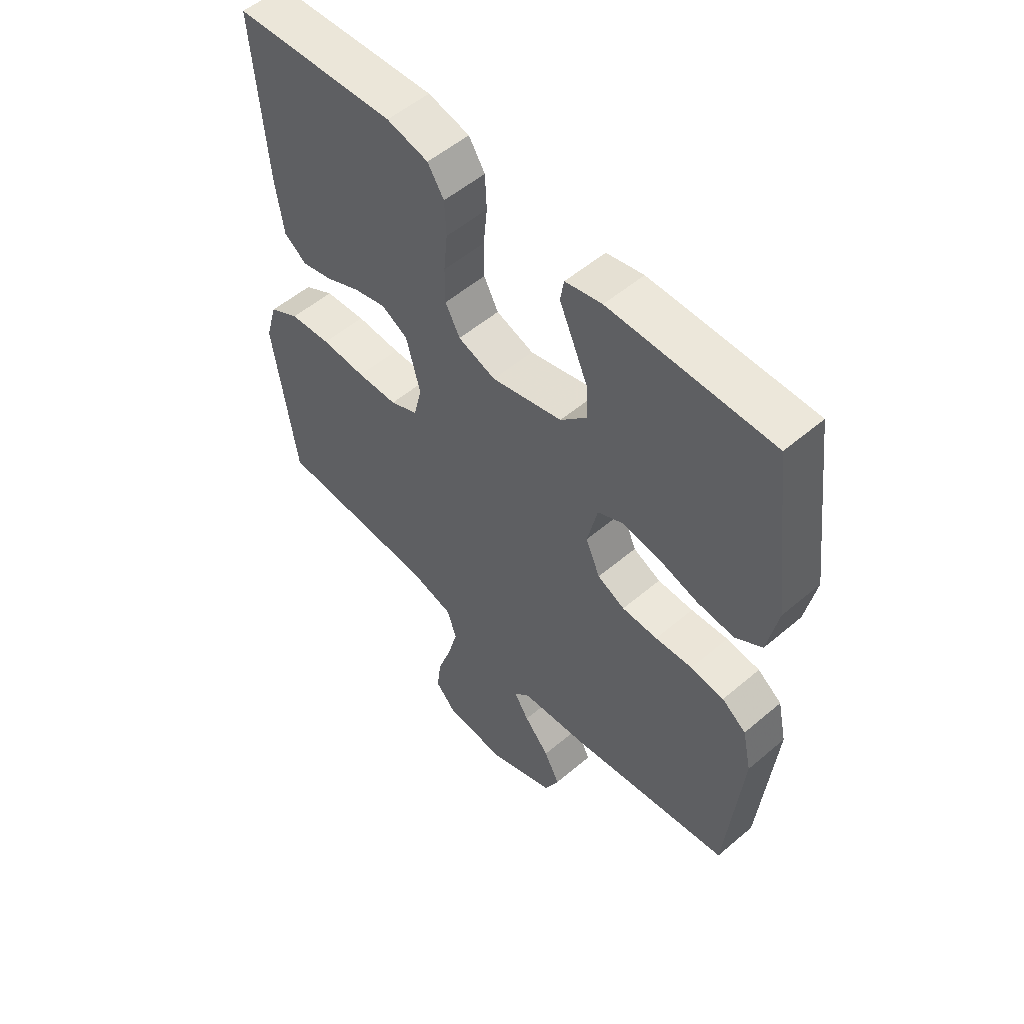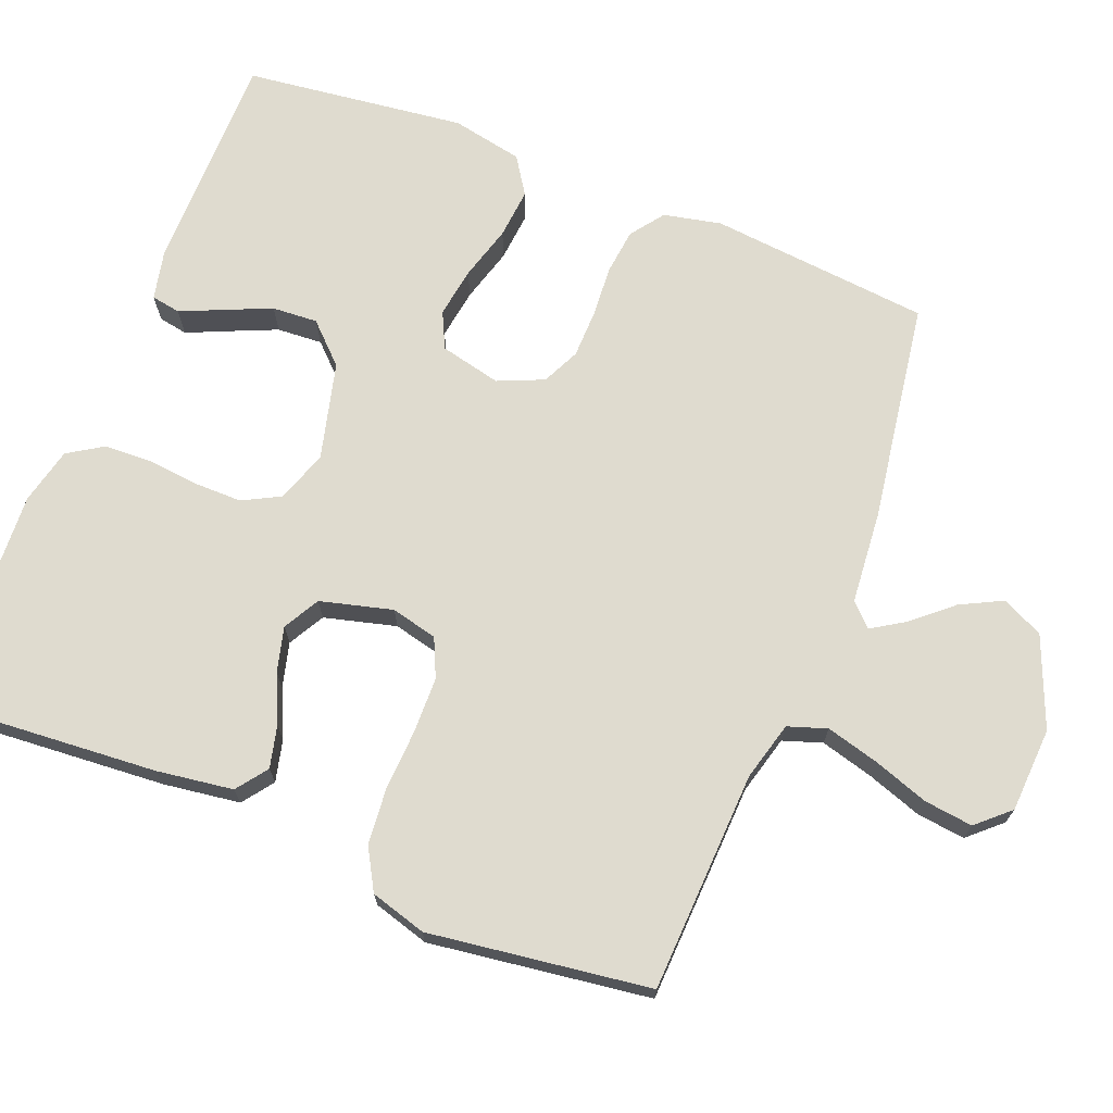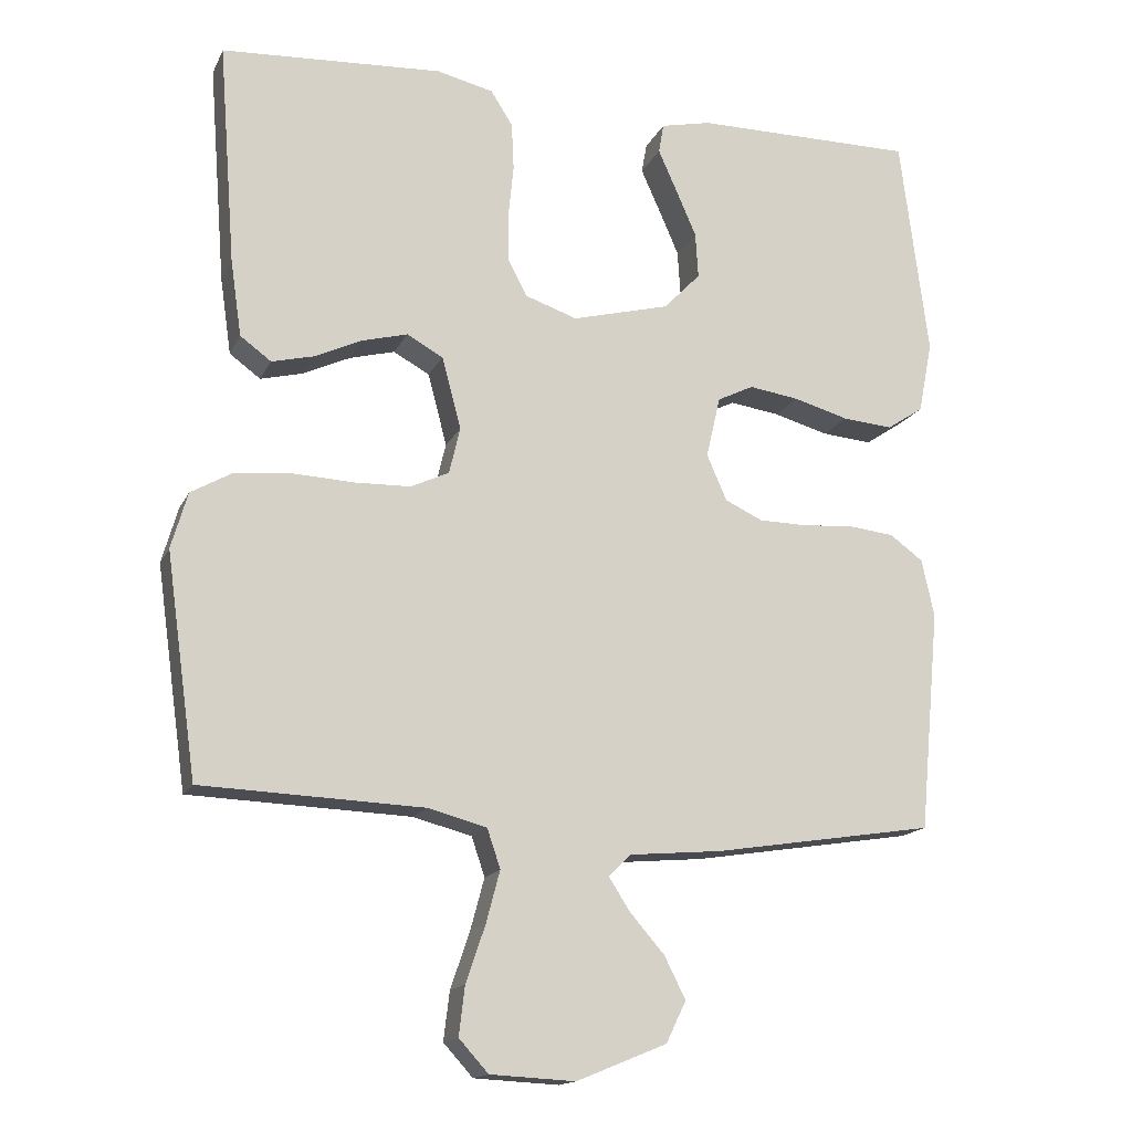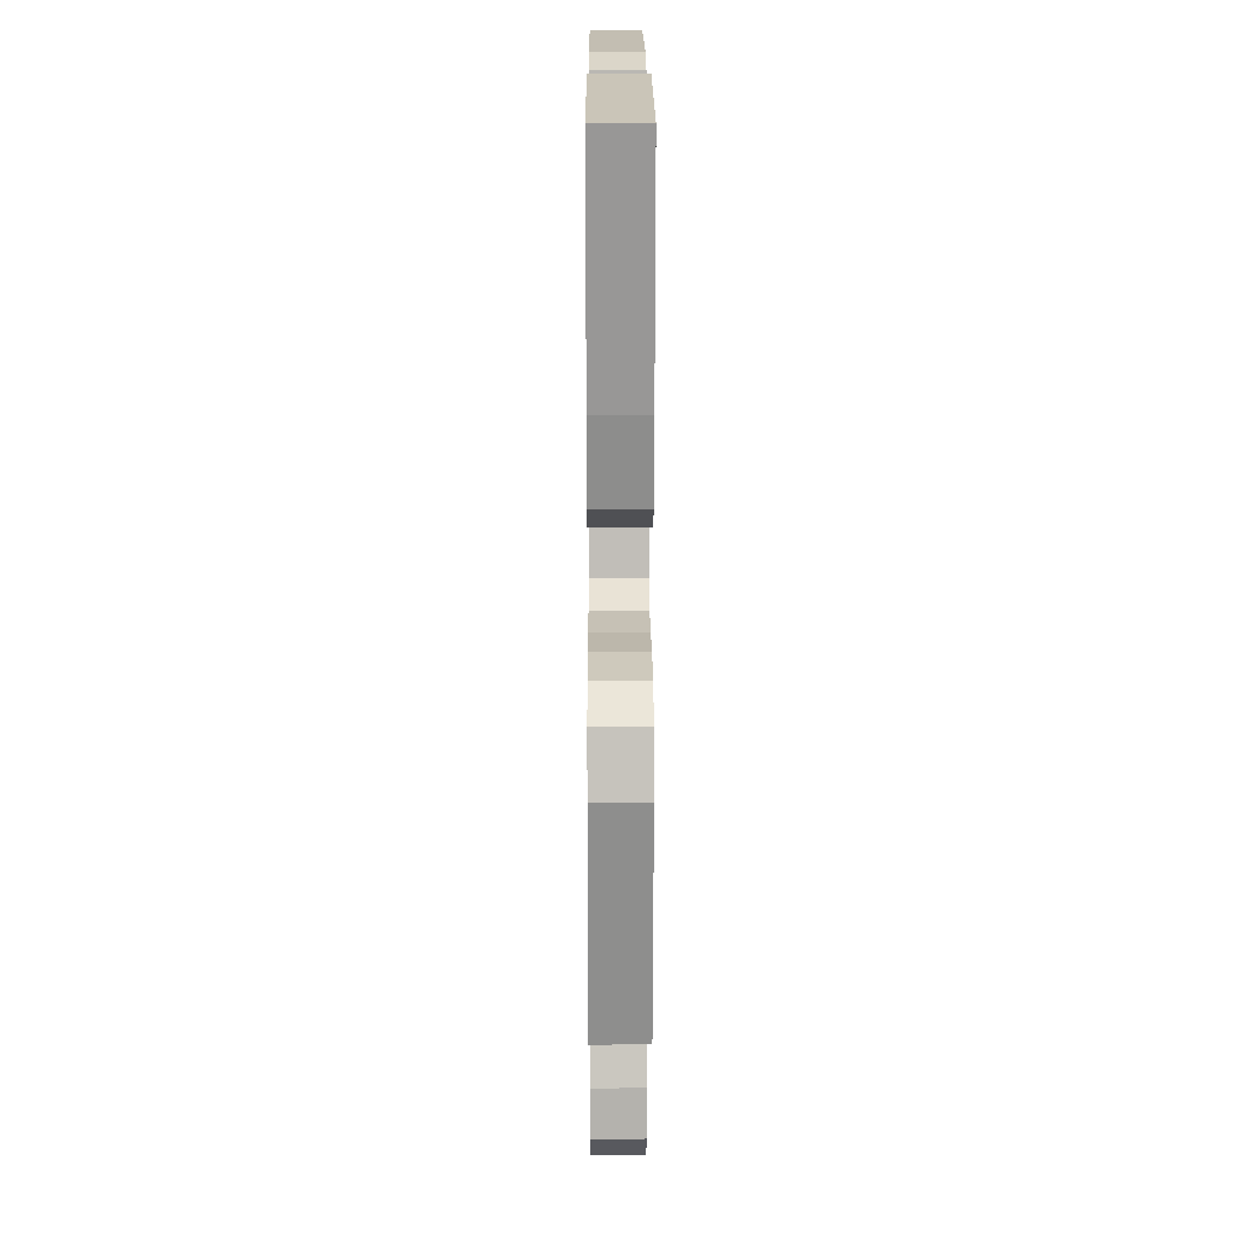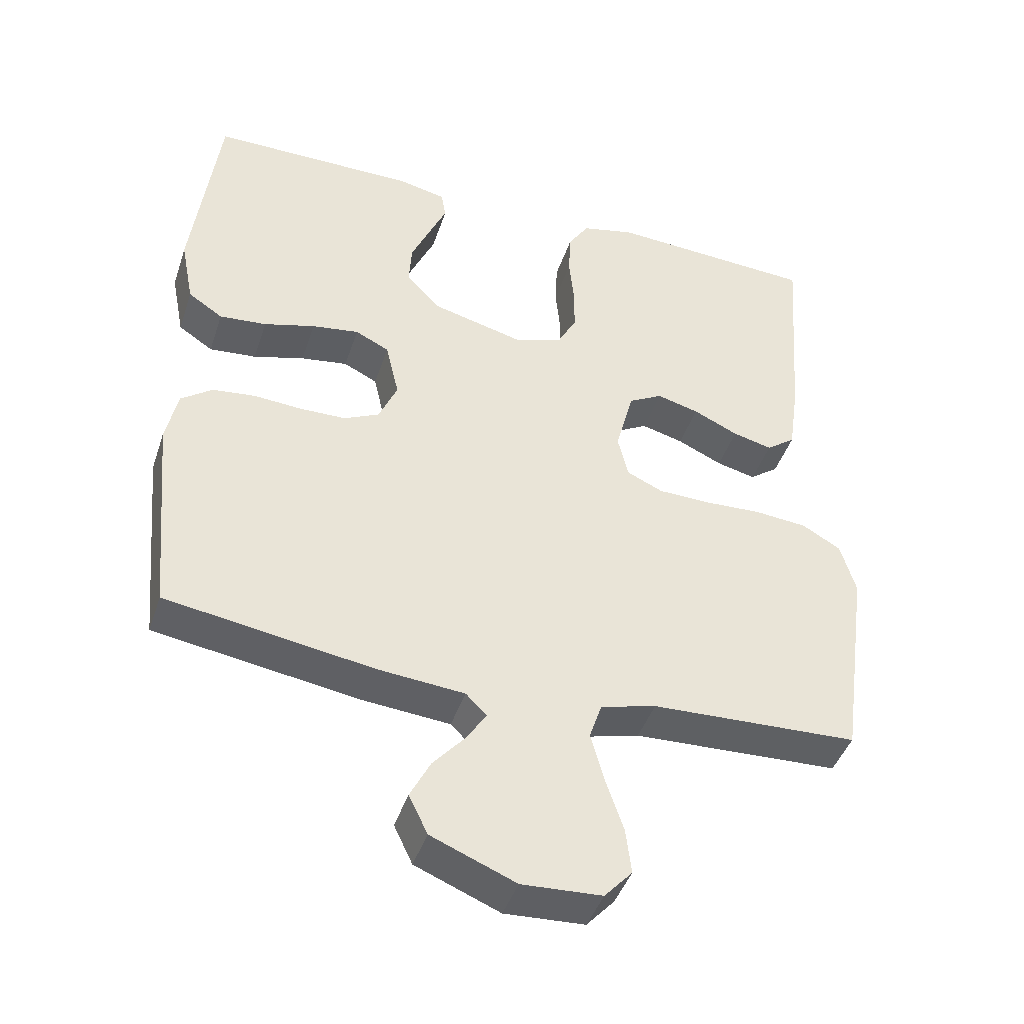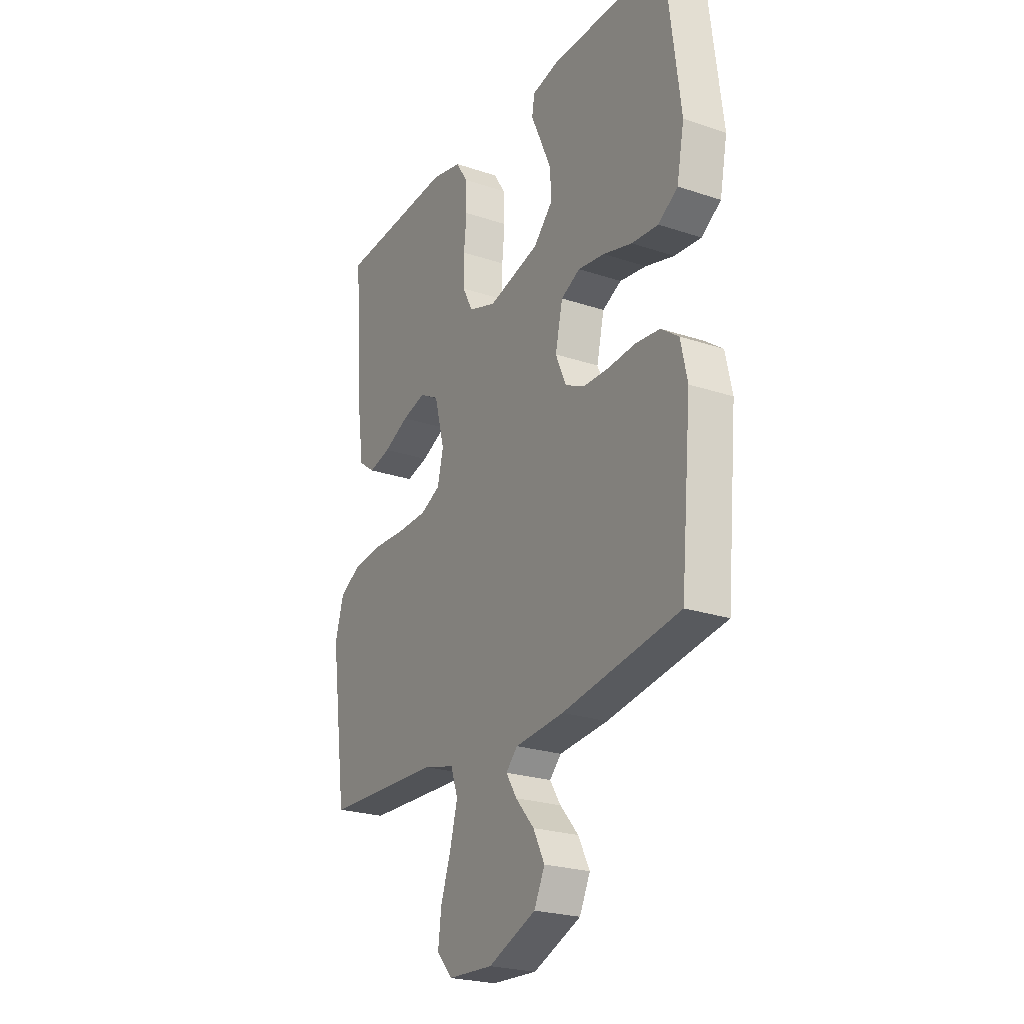
<metadata>
{"format":"obj","ext":"obj","renderer":"f3d","projection":"perspective","resolution":1024,"background":"white","views":[{"elev":54.1,"azim":-132.1,"up":"+Z"},{"elev":70.5,"azim":111.8,"up":"+Y"},{"elev":-15.6,"azim":161.5,"up":"+Z"},{"elev":17.3,"azim":89.7,"up":"+Z"},{"elev":-43.5,"azim":-17.9,"up":"+Z"},{"elev":-24.0,"azim":-119.1,"up":"+Z"}]}
</metadata>
<code>
v -0.5 0.07 0.5
v -0.2 0.07 0.5
v -0.132 0.07 0.485
v -0.125 0.07 0.445
v -0.15 0.07 0.389
v -0.178 0.07 0.325
v -0.182 0.07 0.263
v -0.132 0.07 0.211
v 0 0.07 0.177
v 0.07 0.07 0.201
v 0.097 0.07 0.252
v 0.097 0.07 0.318
v 0.09 0.07 0.388
v 0.093 0.07 0.452
v 0.123 0.07 0.499
v 0.2 0.07 0.517
v 0.5 0.07 0.5
v 0.477 0.07 0.2
v 0.462 0.07 0.096
v 0.42 0.07 0.065
v 0.363 0.07 0.079
v 0.298 0.07 0.109
v 0.237 0.07 0.125
v 0.188 0.07 0.098
v 0.162 0.07 0
v 0.177 0.07 -0.063
v 0.229 0.07 -0.087
v 0.304 0.07 -0.089
v 0.387 0.07 -0.085
v 0.464 0.07 -0.092
v 0.52 0.07 -0.124
v 0.542 0.07 -0.2
v 0.5 0.07 -0.5
v 0.2 0.07 -0.512
v 0.12 0.07 -0.533
v 0.102 0.07 -0.586
v 0.121 0.07 -0.657
v 0.147 0.07 -0.733
v 0.155 0.07 -0.799
v 0.115 0.07 -0.843
v 0 0.07 -0.849
v -0.122 0.07 -0.799
v -0.149 0.07 -0.743
v -0.12 0.07 -0.686
v -0.073 0.07 -0.632
v -0.045 0.07 -0.588
v -0.075 0.07 -0.558
v -0.2 0.07 -0.547
v -0.5 0.07 -0.5
v -0.528 0.07 -0.2
v -0.511 0.07 -0.122
v -0.466 0.07 -0.089
v -0.404 0.07 -0.082
v -0.335 0.07 -0.087
v -0.269 0.07 -0.086
v -0.218 0.07 -0.062
v -0.191 0.07 0
v -0.21 0.07 0.083
v -0.259 0.07 0.107
v -0.327 0.07 0.097
v -0.401 0.07 0.076
v -0.469 0.07 0.07
v -0.519 0.07 0.103
v -0.538 0.07 0.2
v -0.5 0 0.5
v -0.2 0 0.5
v -0.132 0 0.485
v -0.125 0 0.445
v -0.15 0 0.389
v -0.178 0 0.325
v -0.182 0 0.263
v -0.132 0 0.211
v 0 0 0.177
v 0.07 0 0.201
v 0.097 0 0.252
v 0.097 0 0.318
v 0.09 0 0.388
v 0.093 0 0.452
v 0.123 0 0.499
v 0.2 0 0.517
v 0.5 0 0.5
v 0.477 0 0.2
v 0.462 0 0.096
v 0.42 0 0.065
v 0.363 0 0.079
v 0.298 0 0.109
v 0.237 0 0.125
v 0.188 0 0.098
v 0.162 0 0
v 0.177 0 -0.063
v 0.229 0 -0.087
v 0.304 0 -0.089
v 0.387 0 -0.085
v 0.464 0 -0.092
v 0.52 0 -0.124
v 0.542 0 -0.2
v 0.5 0 -0.5
v 0.2 0 -0.512
v 0.12 0 -0.533
v 0.102 0 -0.586
v 0.121 0 -0.657
v 0.147 0 -0.733
v 0.155 0 -0.799
v 0.115 0 -0.843
v 0 0 -0.849
v -0.122 0 -0.799
v -0.149 0 -0.743
v -0.12 0 -0.686
v -0.073 0 -0.632
v -0.045 0 -0.588
v -0.075 0 -0.558
v -0.2 0 -0.547
v -0.5 0 -0.5
v -0.528 0 -0.2
v -0.511 0 -0.122
v -0.466 0 -0.089
v -0.404 0 -0.082
v -0.335 0 -0.087
v -0.269 0 -0.086
v -0.218 0 -0.062
v -0.191 0 0
v -0.21 0 0.083
v -0.259 0 0.107
v -0.327 0 0.097
v -0.401 0 0.076
v -0.469 0 0.07
v -0.519 0 0.103
v -0.538 0 0.2
f 60 61 62 63
f 59 60 63 64
f 51 52 53 54
f 51 54 55
f 50 51 55
f 47 48 49 50
f 47 50 55
f 46 47 55 56
f 42 43 44 45
f 42 45 46
f 41 42 46
f 40 41 46
f 37 38 39 40
f 36 37 40 46
f 35 36 46 56
f 31 32 33 34
f 28 29 30 31
f 27 28 31 34
f 26 27 34 35
f 19 20 21 22
f 19 22 23
f 18 19 23
f 17 18 23
f 16 17 23 24
f 12 13 14 15
f 11 12 15 16
f 2 3 4 5
f 2 5 6
f 59 64 1 2
f 58 59 2 6
f 26 35 56 57
f 25 26 57 58
f 11 16 24 25
f 10 11 25
f 9 10 25 58
f 8 9 58
f 7 8 58
f 6 7 58
f 127 126 125 124
f 128 127 124 123
f 118 117 116 115
f 119 118 115
f 119 115 114
f 114 113 112 111
f 119 114 111
f 120 119 111 110
f 109 108 107 106
f 110 109 106
f 110 106 105
f 110 105 104
f 104 103 102 101
f 110 104 101 100
f 120 110 100 99
f 98 97 96 95
f 95 94 93 92
f 98 95 92 91
f 99 98 91 90
f 86 85 84 83
f 87 86 83
f 87 83 82
f 87 82 81
f 88 87 81 80
f 79 78 77 76
f 80 79 76 75
f 69 68 67 66
f 70 69 66
f 66 65 128 123
f 70 66 123 122
f 121 120 99 90
f 122 121 90 89
f 89 88 80 75
f 89 75 74
f 122 89 74 73
f 122 73 72
f 122 72 71
f 122 71 70
f 1 65 66 2
f 2 66 67 3
f 3 67 68 4
f 4 68 69 5
f 5 69 70 6
f 6 70 71 7
f 7 71 72 8
f 8 72 73 9
f 9 73 74 10
f 10 74 75 11
f 11 75 76 12
f 12 76 77 13
f 13 77 78 14
f 14 78 79 15
f 15 79 80 16
f 16 80 81 17
f 17 81 82 18
f 18 82 83 19
f 19 83 84 20
f 20 84 85 21
f 21 85 86 22
f 22 86 87 23
f 23 87 88 24
f 24 88 89 25
f 25 89 90 26
f 26 90 91 27
f 27 91 92 28
f 28 92 93 29
f 29 93 94 30
f 30 94 95 31
f 31 95 96 32
f 32 96 97 33
f 33 97 98 34
f 34 98 99 35
f 35 99 100 36
f 36 100 101 37
f 37 101 102 38
f 38 102 103 39
f 39 103 104 40
f 40 104 105 41
f 41 105 106 42
f 42 106 107 43
f 43 107 108 44
f 44 108 109 45
f 45 109 110 46
f 46 110 111 47
f 47 111 112 48
f 48 112 113 49
f 49 113 114 50
f 50 114 115 51
f 51 115 116 52
f 52 116 117 53
f 53 117 118 54
f 54 118 119 55
f 55 119 120 56
f 56 120 121 57
f 57 121 122 58
f 58 122 123 59
f 59 123 124 60
f 60 124 125 61
f 61 125 126 62
f 62 126 127 63
f 63 127 128 64
f 64 128 65 1

</code>
